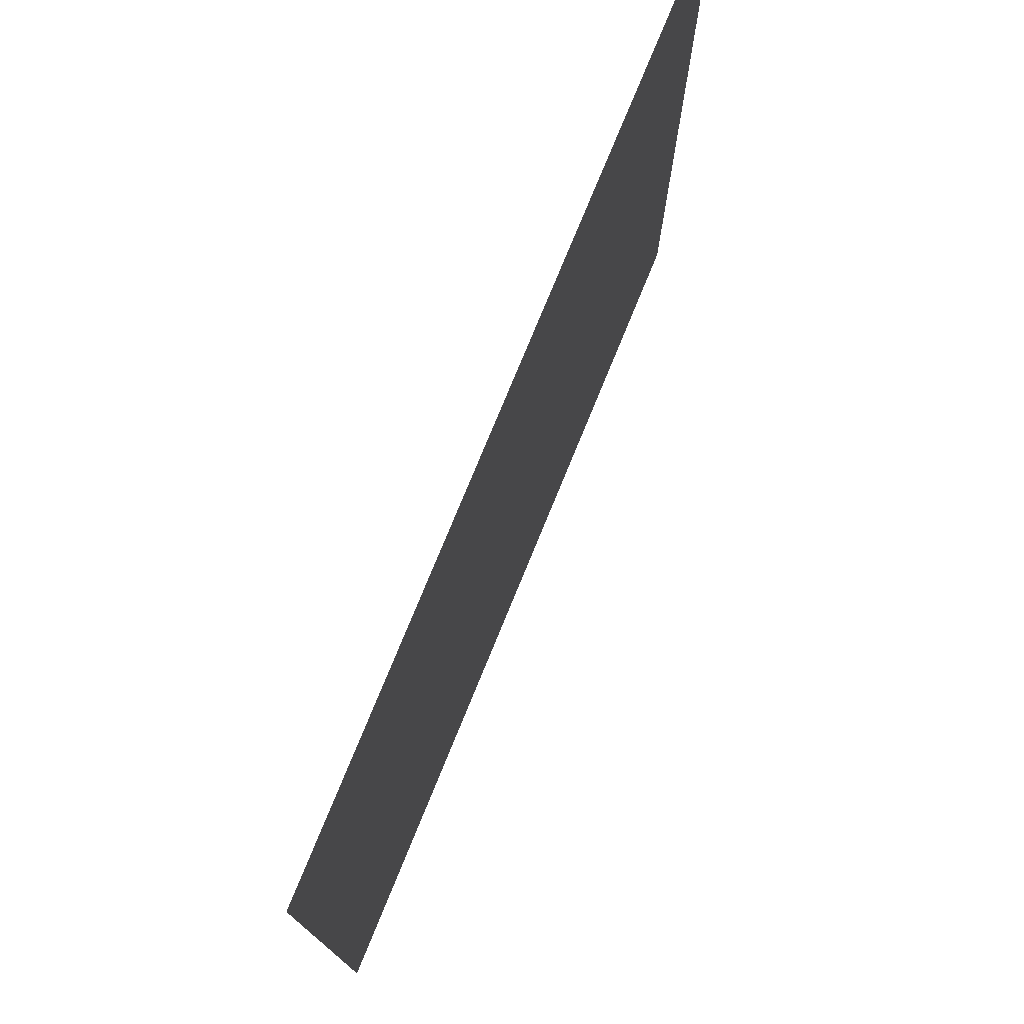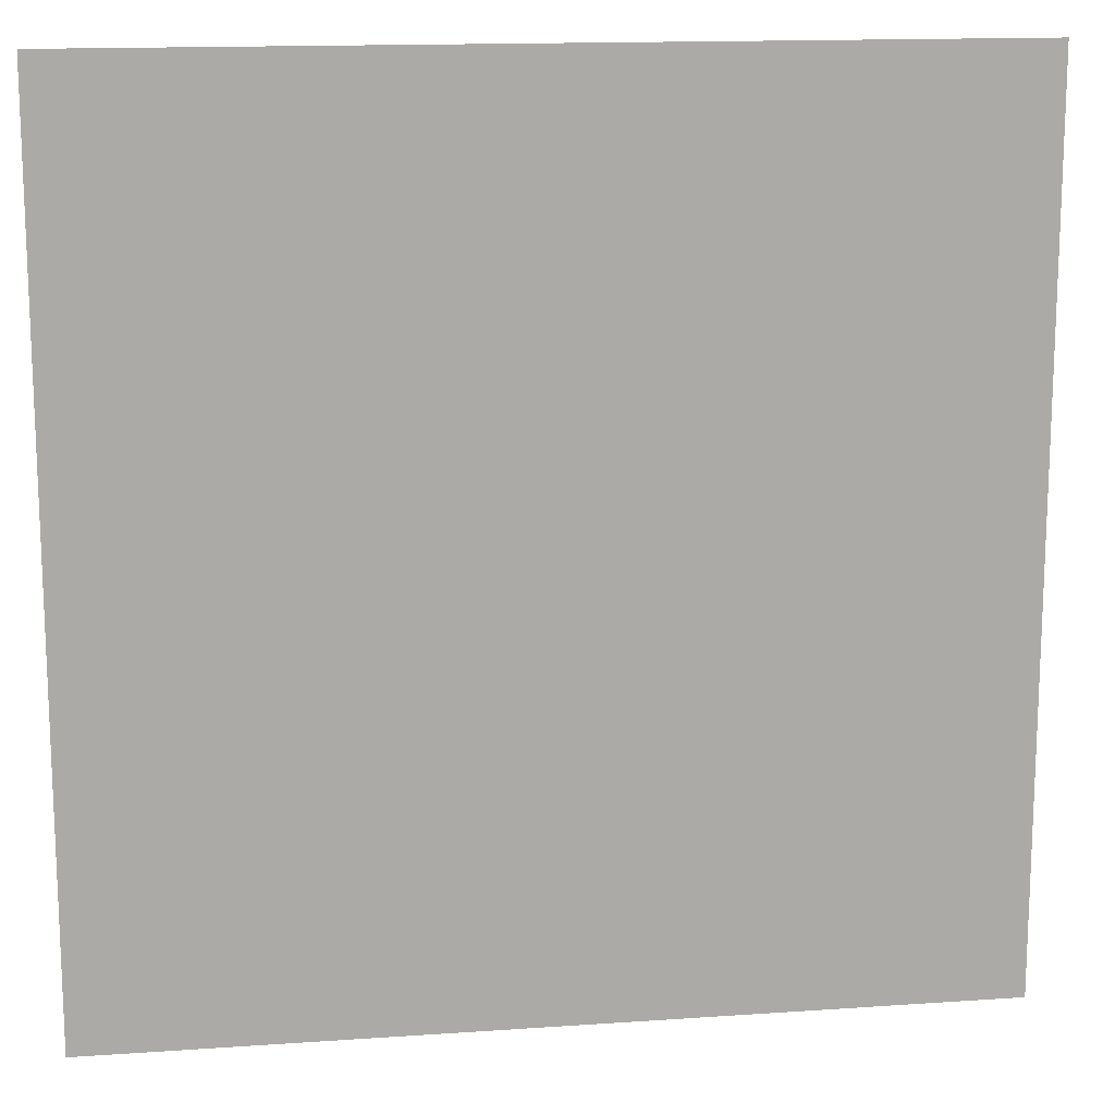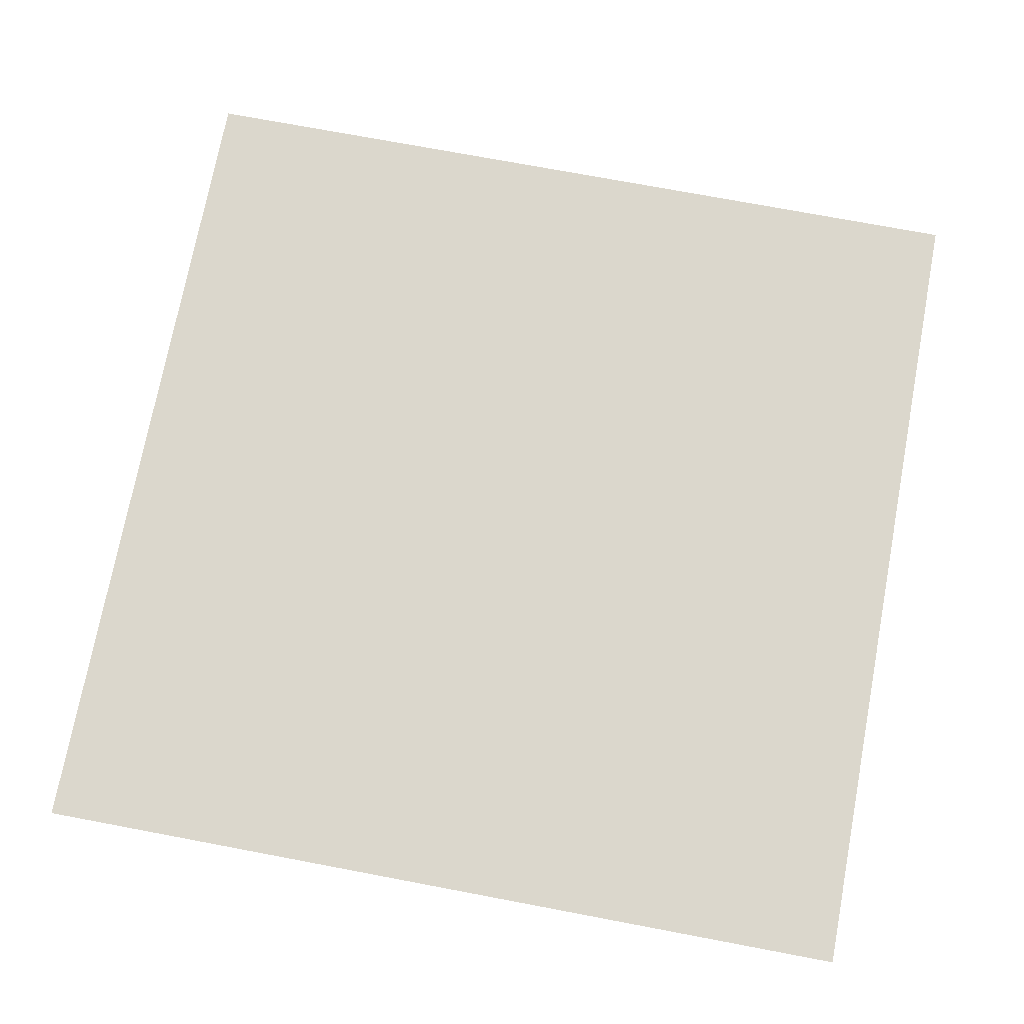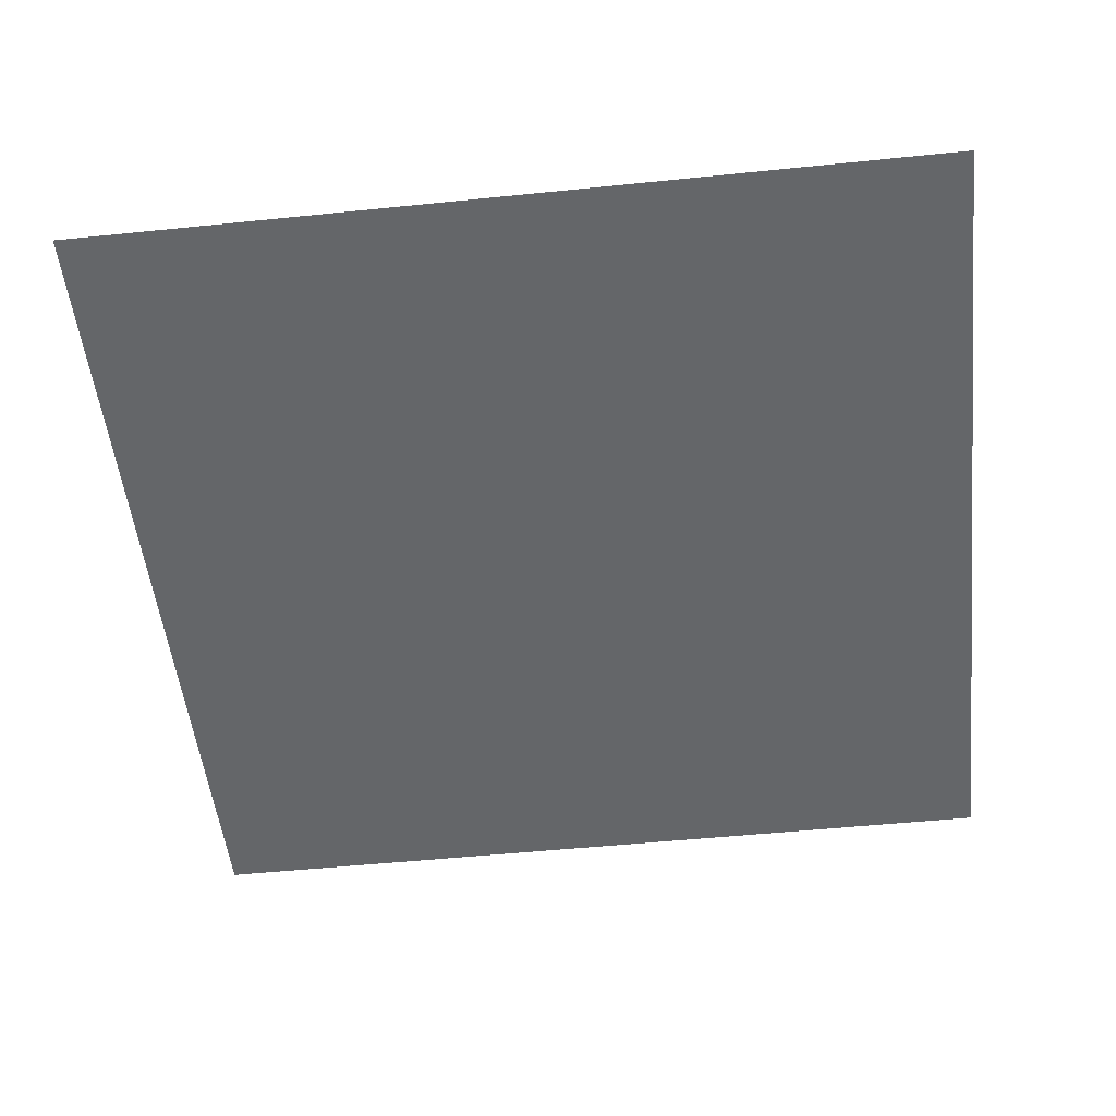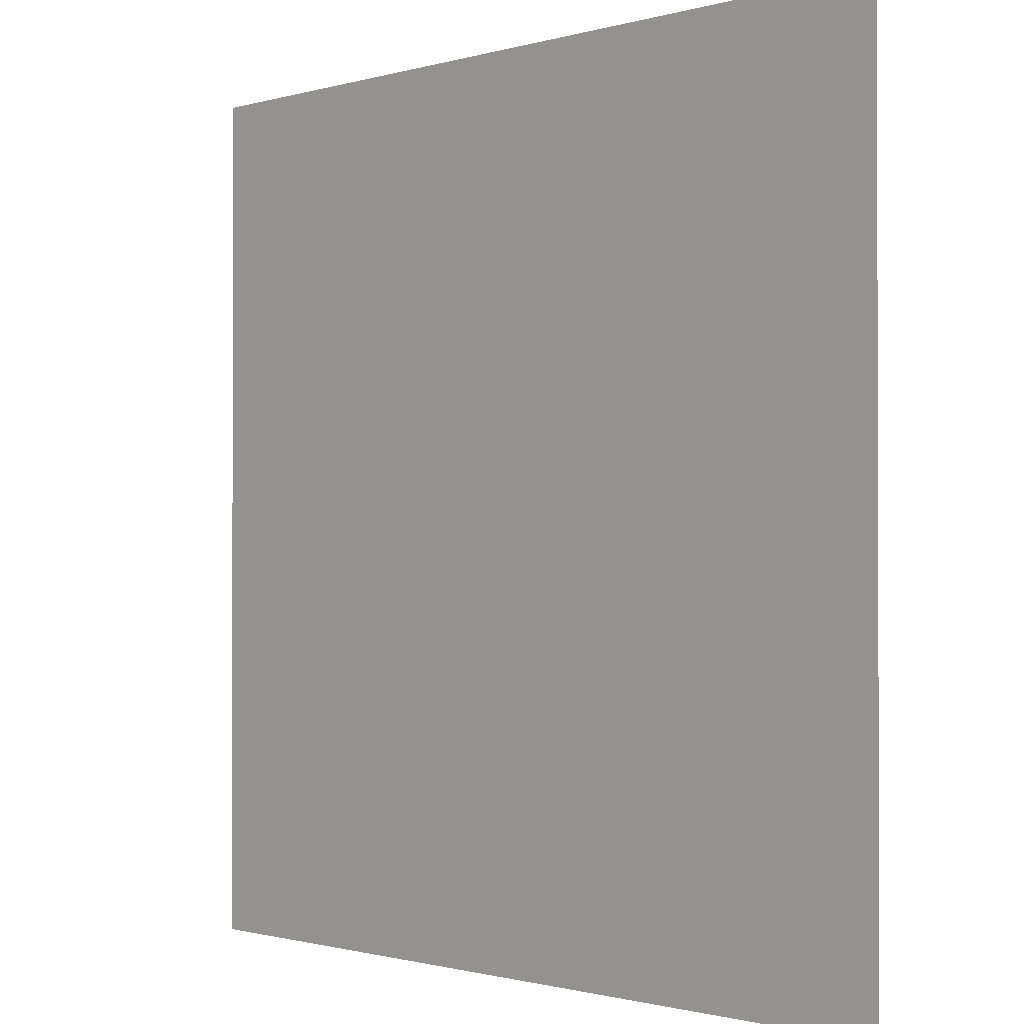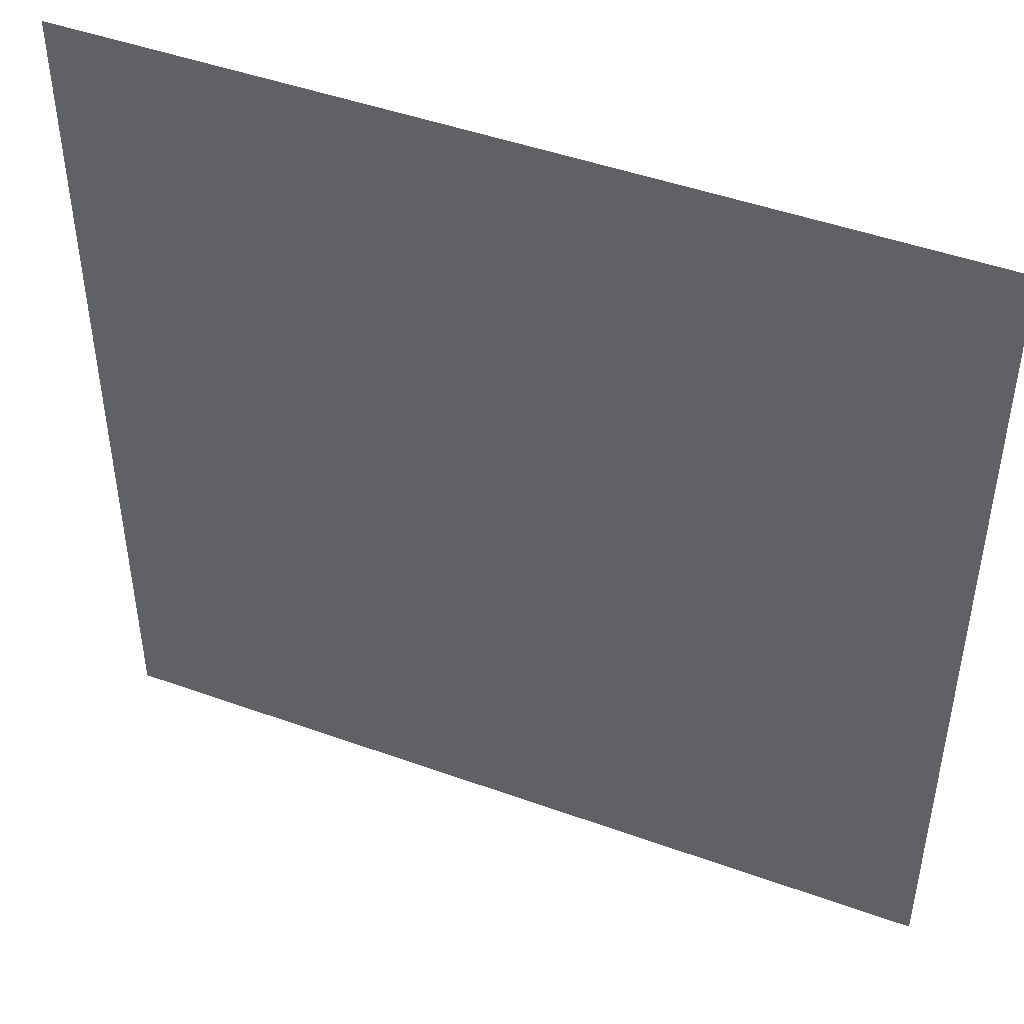
<metadata>
{"format":"obj","ext":"obj","renderer":"f3d","projection":"perspective","resolution":1024,"background":"white","views":[{"elev":76.8,"azim":-67.7,"up":"+Y"},{"elev":14.6,"azim":171.4,"up":"+Y"},{"elev":73.4,"azim":100.7,"up":"+Z"},{"elev":-51.7,"azim":-173.7,"up":"+Z"},{"elev":-1.0,"azim":47.1,"up":"+Y"},{"elev":46.4,"azim":22.4,"up":"+Y"}]}
</metadata>
<code>
v 0 -12 0
v -1 -12 0
v -1 -11 0
v 0 -11 0
g Map_Master_mesh_0142
f 1 2 3 4

</code>
